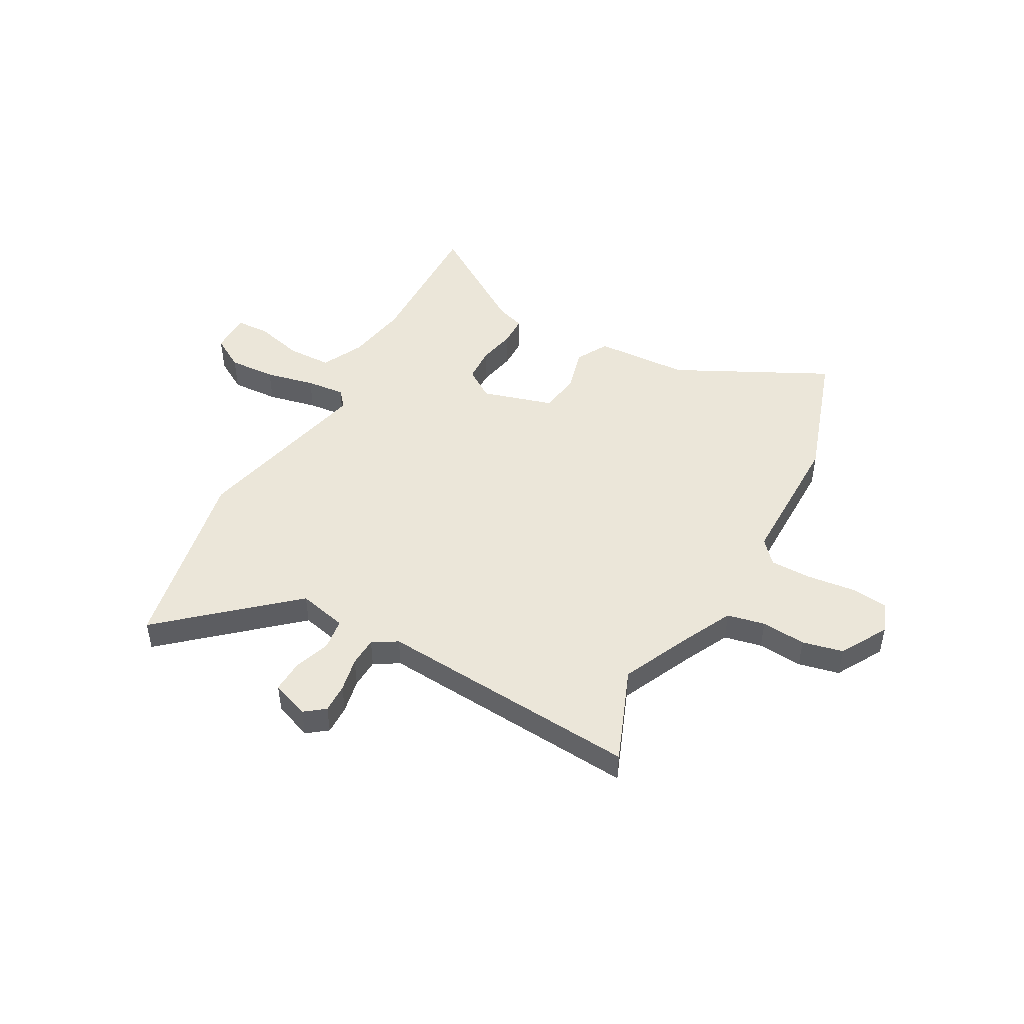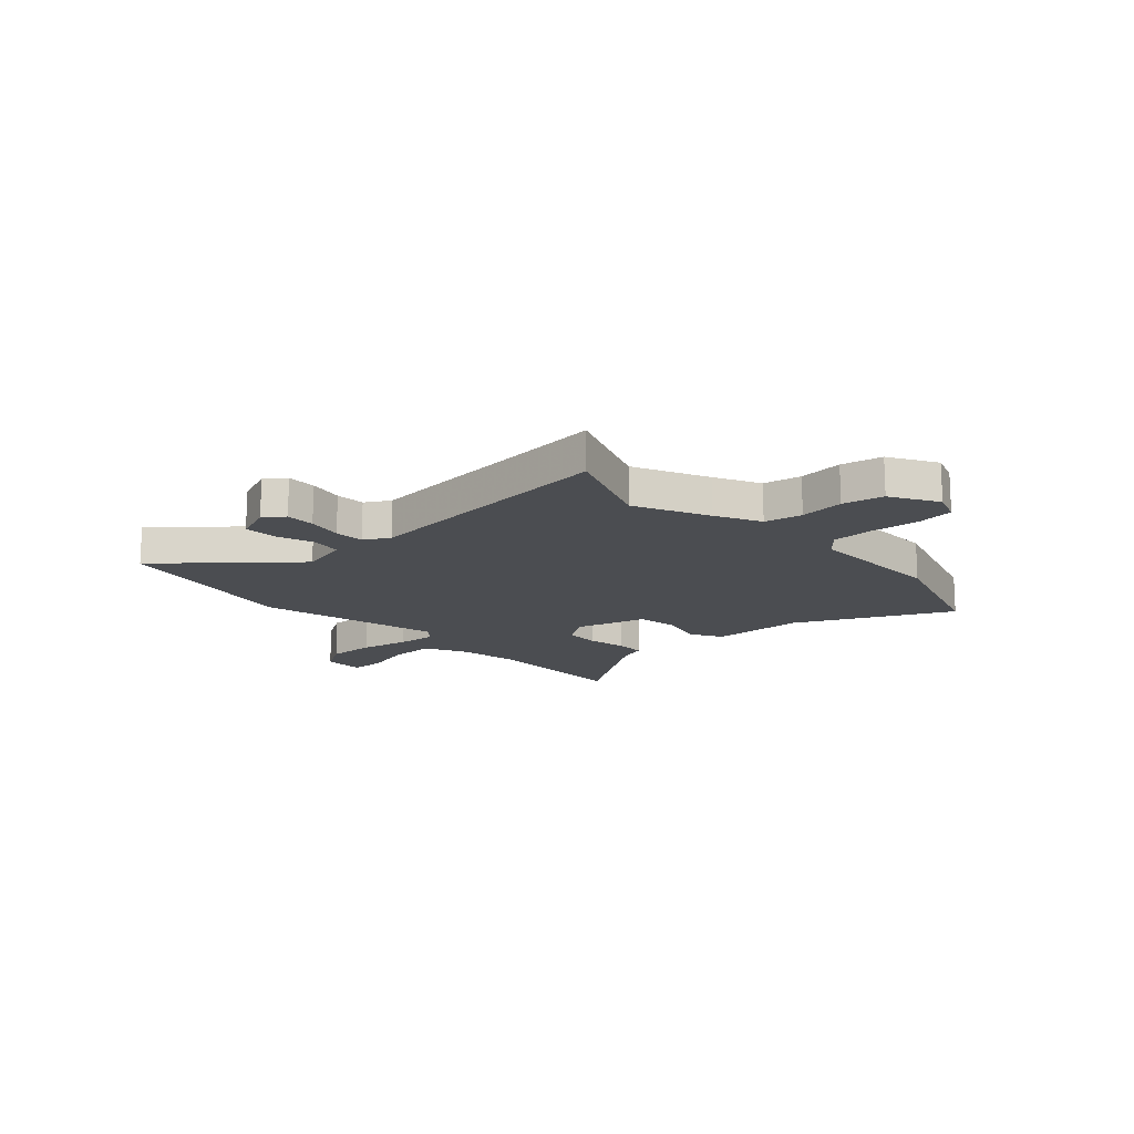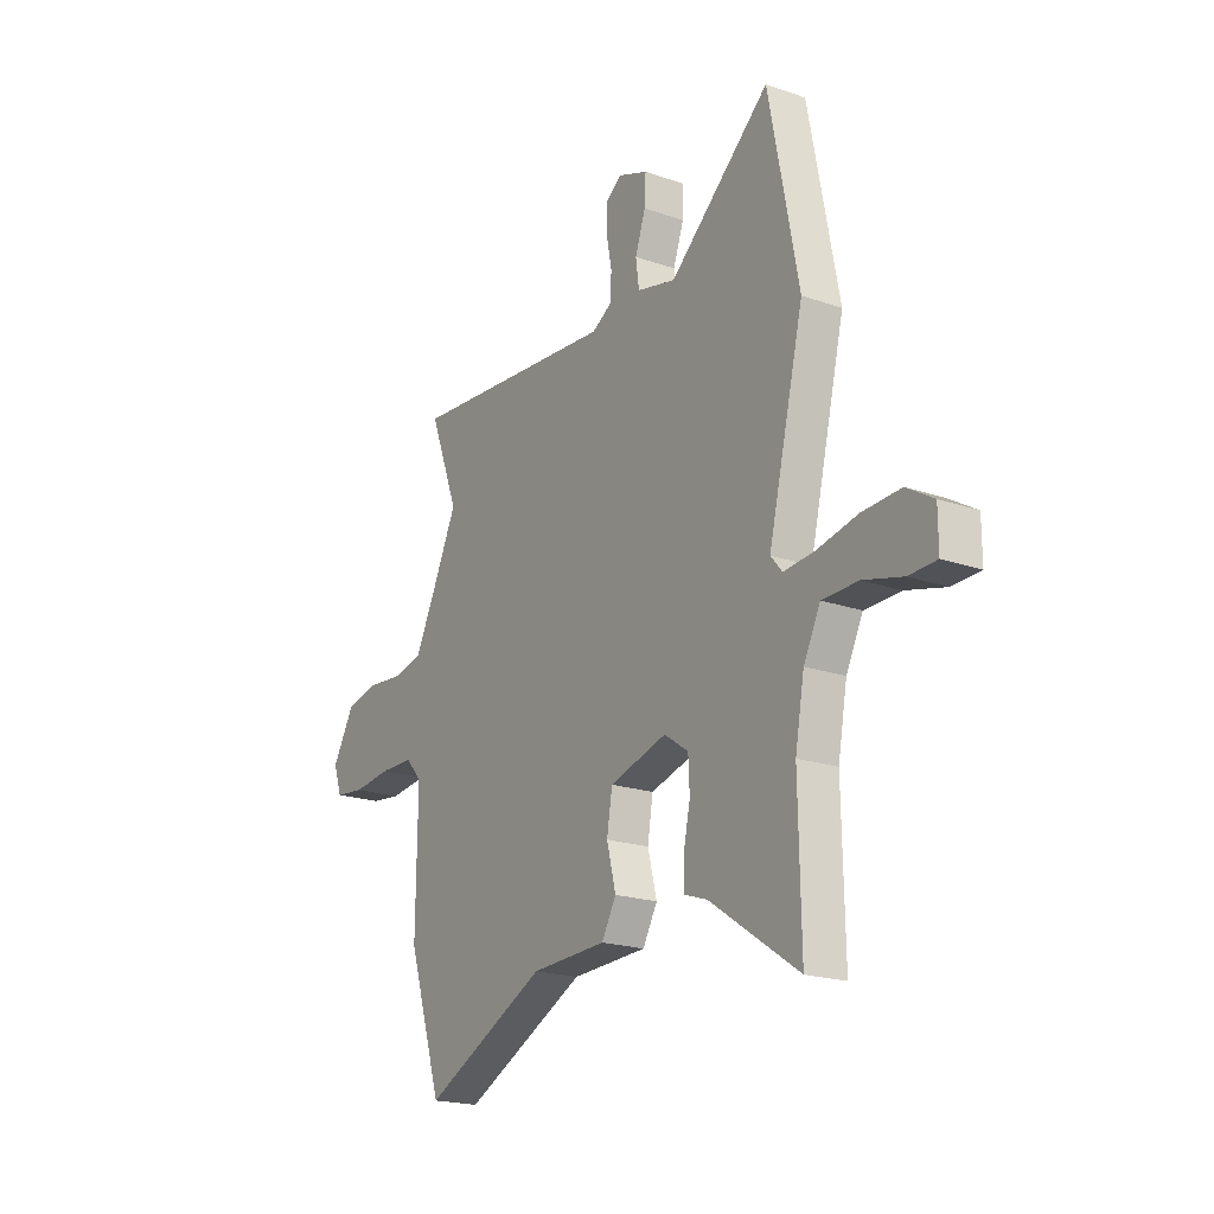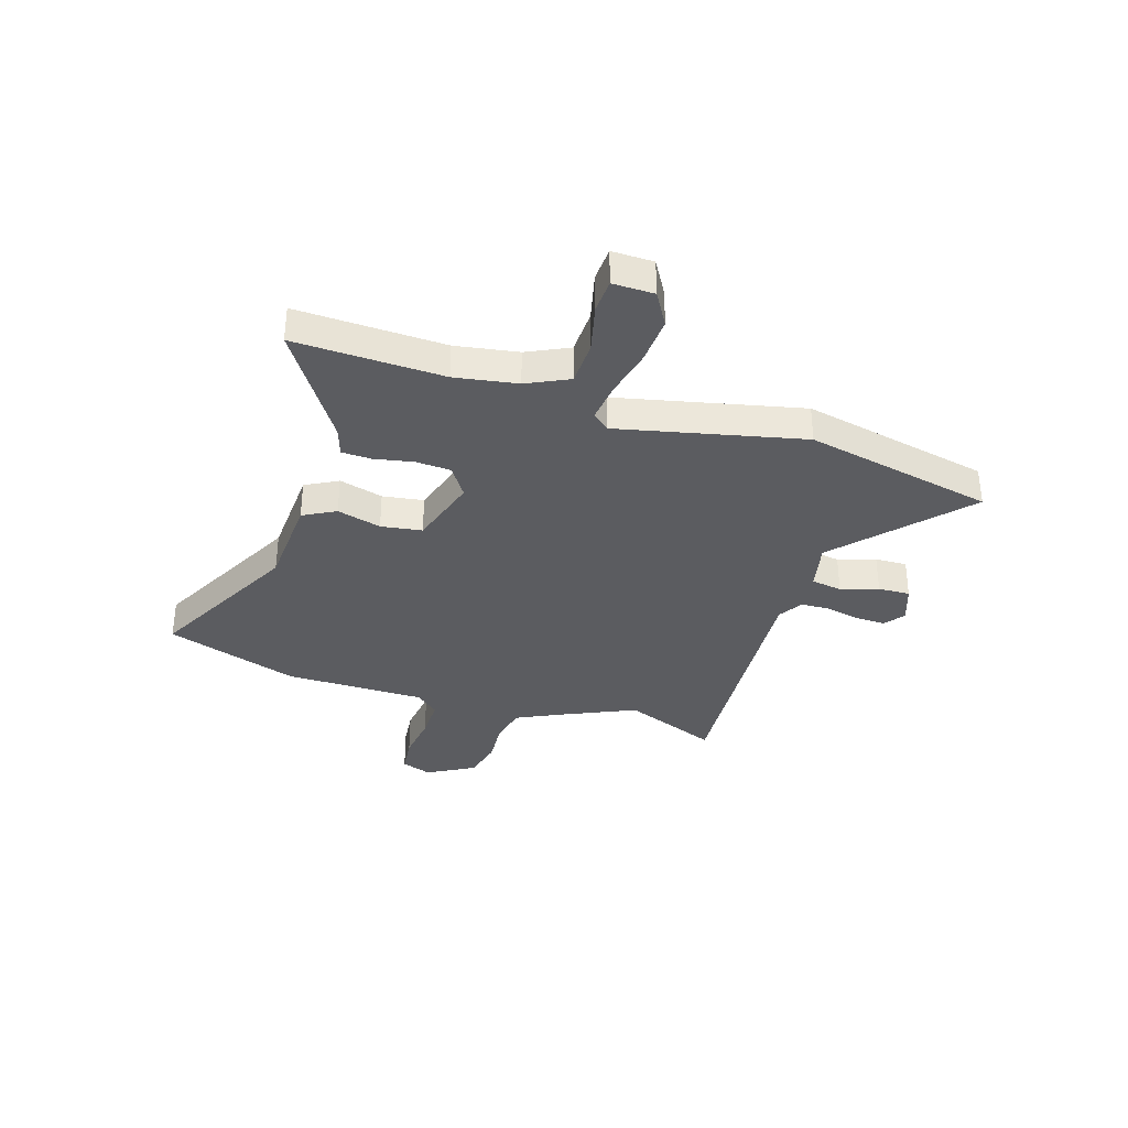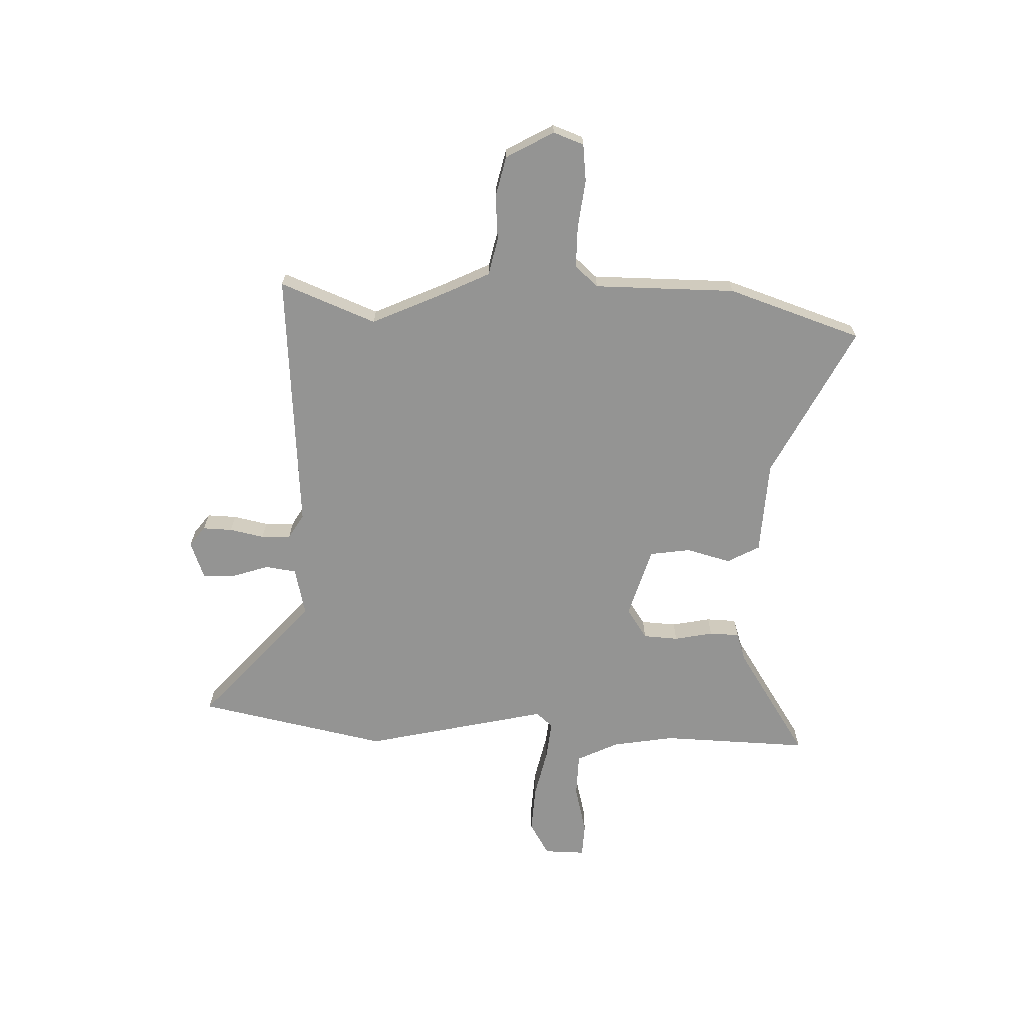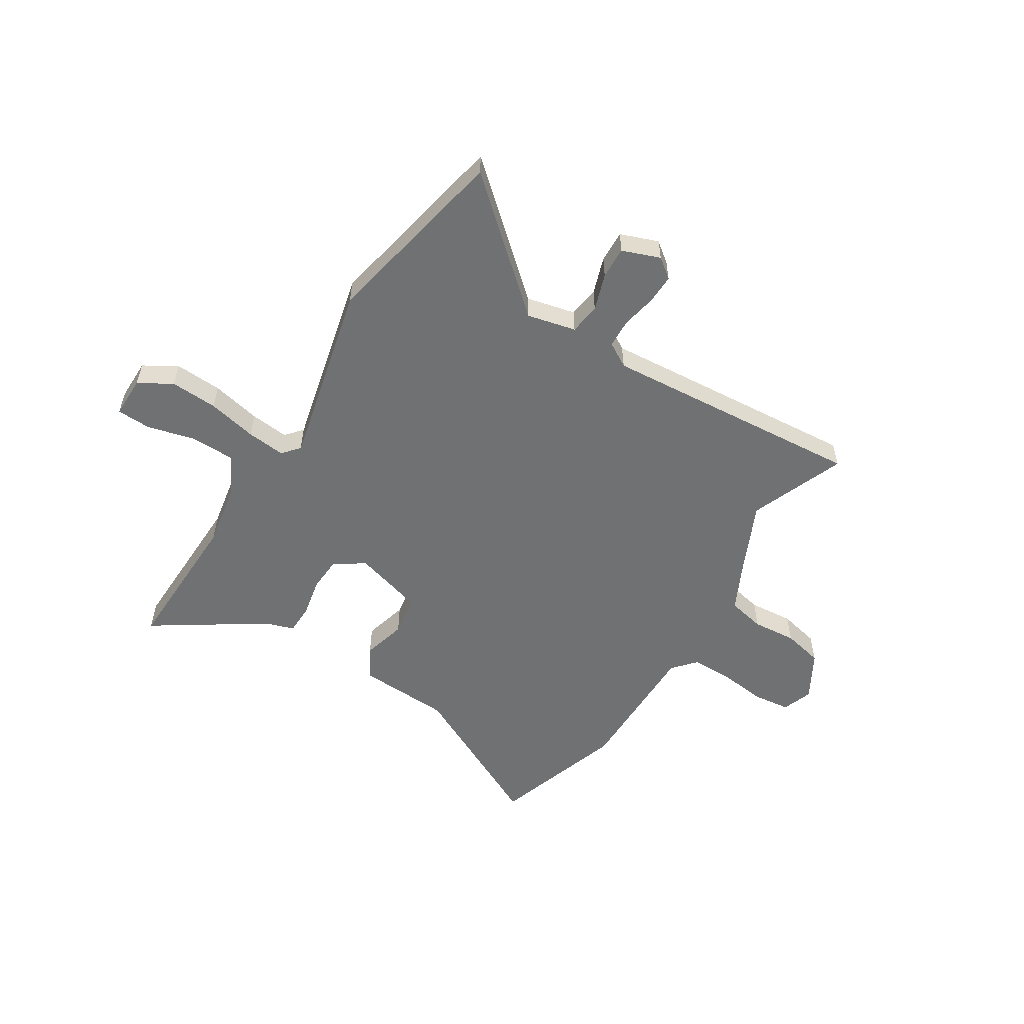
<metadata>
{"format":"obj","ext":"obj","renderer":"f3d","projection":"perspective","resolution":1024,"background":"white","views":[{"elev":47.3,"azim":28.3,"up":"+Y"},{"elev":-15.8,"azim":42.7,"up":"+Y"},{"elev":-20.2,"azim":-122.4,"up":"+Z"},{"elev":-34.6,"azim":-108.6,"up":"+Y"},{"elev":-67.0,"azim":87.3,"up":"+Y"},{"elev":-55.1,"azim":-32.5,"up":"+Y"}]}
</metadata>
<code>
v -0.502 0.07 -0.628
v -0.497 0.07 -0.341
v -0.519 0.07 -0.221
v -0.559 0.07 -0.141
v -0.645 0.07 -0.14
v -0.739 0.07 -0.165
v -0.805 0.07 -0.163
v -0.805 0.07 -0.083
v -0.741 0.07 -0.044
v -0.649 0.07 -0.048
v -0.553 0.07 -0.068
v -0.478 0.07 -0.075
v -0.45 0.07 -0.042
v -0.536 0.07 0.313
v -0.465 0.07 0.682
v -0.222 0.07 0.472
v -0.128 0.07 0.495
v -0.12 0.07 0.555
v -0.145 0.07 0.627
v -0.148 0.07 0.689
v -0.075 0.07 0.717
v -0.036 0.07 0.688
v -0.037 0.07 0.631
v -0.05 0.07 0.564
v -0.047 0.07 0.507
v 0.001 0.07 0.479
v 0.509 0.07 0.523
v 0.438 0.07 0.337
v 0.505 0.07 0.195
v 0.549 0.07 0.108
v 0.622 0.07 0.093
v 0.708 0.07 0.101
v 0.787 0.07 0.084
v 0.84 0.07 -0.007
v 0.819 0.07 -0.066
v 0.747 0.07 -0.075
v 0.654 0.07 -0.065
v 0.573 0.07 -0.066
v 0.534 0.07 -0.111
v 0.537 0.07 -0.385
v 0.454 0.07 -0.645
v 0.157 0.07 -0.499
v -0.025 0.07 -0.492
v -0.06 0.07 -0.43
v -0.038 0.07 -0.344
v -0.051 0.07 -0.265
v -0.189 0.07 -0.226
v -0.247 0.07 -0.266
v -0.25 0.07 -0.334
v -0.234 0.07 -0.409
v -0.235 0.07 -0.467
v -0.29 0.07 -0.486
v -0.502 0 -0.628
v -0.497 0 -0.341
v -0.519 0 -0.221
v -0.559 0 -0.141
v -0.645 0 -0.14
v -0.739 0 -0.165
v -0.805 0 -0.163
v -0.805 0 -0.083
v -0.741 0 -0.044
v -0.649 0 -0.048
v -0.553 0 -0.068
v -0.478 0 -0.075
v -0.45 0 -0.042
v -0.536 0 0.313
v -0.465 0 0.682
v -0.222 0 0.472
v -0.128 0 0.495
v -0.12 0 0.555
v -0.145 0 0.627
v -0.148 0 0.689
v -0.075 0 0.717
v -0.036 0 0.688
v -0.037 0 0.631
v -0.05 0 0.564
v -0.047 0 0.507
v 0.001 0 0.479
v 0.509 0 0.523
v 0.438 0 0.337
v 0.505 0 0.195
v 0.549 0 0.108
v 0.622 0 0.093
v 0.708 0 0.101
v 0.787 0 0.084
v 0.84 0 -0.007
v 0.819 0 -0.066
v 0.747 0 -0.075
v 0.654 0 -0.065
v 0.573 0 -0.066
v 0.534 0 -0.111
v 0.537 0 -0.385
v 0.454 0 -0.645
v 0.157 0 -0.499
v -0.025 0 -0.492
v -0.06 0 -0.43
v -0.038 0 -0.344
v -0.051 0 -0.265
v -0.189 0 -0.226
v -0.247 0 -0.266
v -0.25 0 -0.334
v -0.234 0 -0.409
v -0.235 0 -0.467
v -0.29 0 -0.486
f 49 50 51 52
f 48 49 52 1
f 42 43 44 45
f 42 45 46
f 39 40 41 42
f 38 39 42 46
f 34 35 36 37
f 34 37 38
f 31 32 33 34
f 30 31 34 38
f 29 30 38 46
f 26 27 28
f 26 28 29 46
f 21 22 23 24
f 21 24 25
f 18 19 20 21
f 17 18 21 25
f 16 17 25 26
f 13 14 15 16
f 8 9 10 11
f 8 11 12
f 5 6 7 8
f 4 5 8 12
f 3 4 12
f 2 3 12 13
f 48 1 2 13
f 16 26 46 47
f 13 16 47 48
f 104 103 102 101
f 53 104 101 100
f 97 96 95 94
f 98 97 94
f 94 93 92 91
f 98 94 91 90
f 89 88 87 86
f 90 89 86
f 86 85 84 83
f 90 86 83 82
f 98 90 82 81
f 80 79 78
f 98 81 80 78
f 76 75 74 73
f 77 76 73
f 73 72 71 70
f 77 73 70 69
f 78 77 69 68
f 68 67 66 65
f 63 62 61 60
f 64 63 60
f 60 59 58 57
f 64 60 57 56
f 64 56 55
f 65 64 55 54
f 65 54 53 100
f 99 98 78 68
f 100 99 68 65
f 1 53 54 2
f 2 54 55 3
f 3 55 56 4
f 4 56 57 5
f 5 57 58 6
f 6 58 59 7
f 7 59 60 8
f 8 60 61 9
f 9 61 62 10
f 10 62 63 11
f 11 63 64 12
f 12 64 65 13
f 13 65 66 14
f 14 66 67 15
f 15 67 68 16
f 16 68 69 17
f 17 69 70 18
f 18 70 71 19
f 19 71 72 20
f 20 72 73 21
f 21 73 74 22
f 22 74 75 23
f 23 75 76 24
f 24 76 77 25
f 25 77 78 26
f 26 78 79 27
f 27 79 80 28
f 28 80 81 29
f 29 81 82 30
f 30 82 83 31
f 31 83 84 32
f 32 84 85 33
f 33 85 86 34
f 34 86 87 35
f 35 87 88 36
f 36 88 89 37
f 37 89 90 38
f 38 90 91 39
f 39 91 92 40
f 40 92 93 41
f 41 93 94 42
f 42 94 95 43
f 43 95 96 44
f 44 96 97 45
f 45 97 98 46
f 46 98 99 47
f 47 99 100 48
f 48 100 101 49
f 49 101 102 50
f 50 102 103 51
f 51 103 104 52
f 52 104 53 1

</code>
